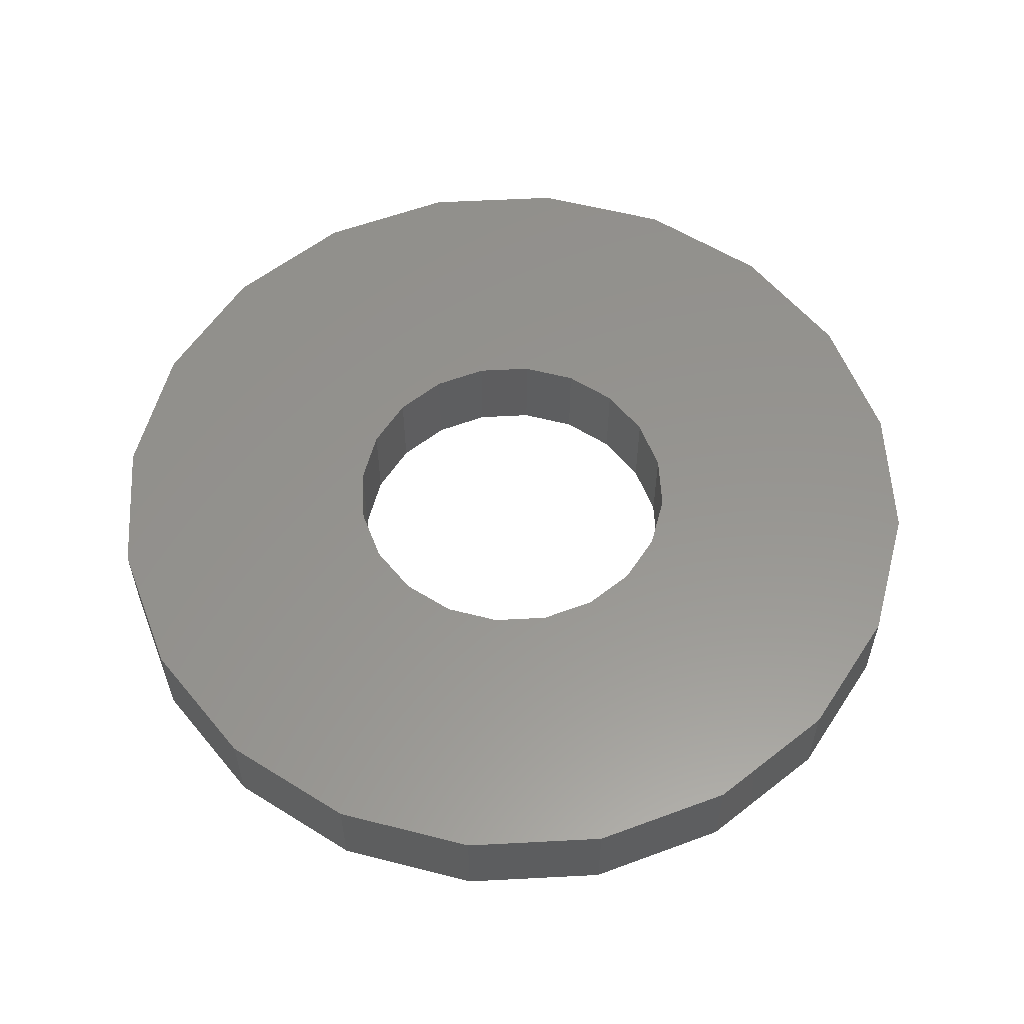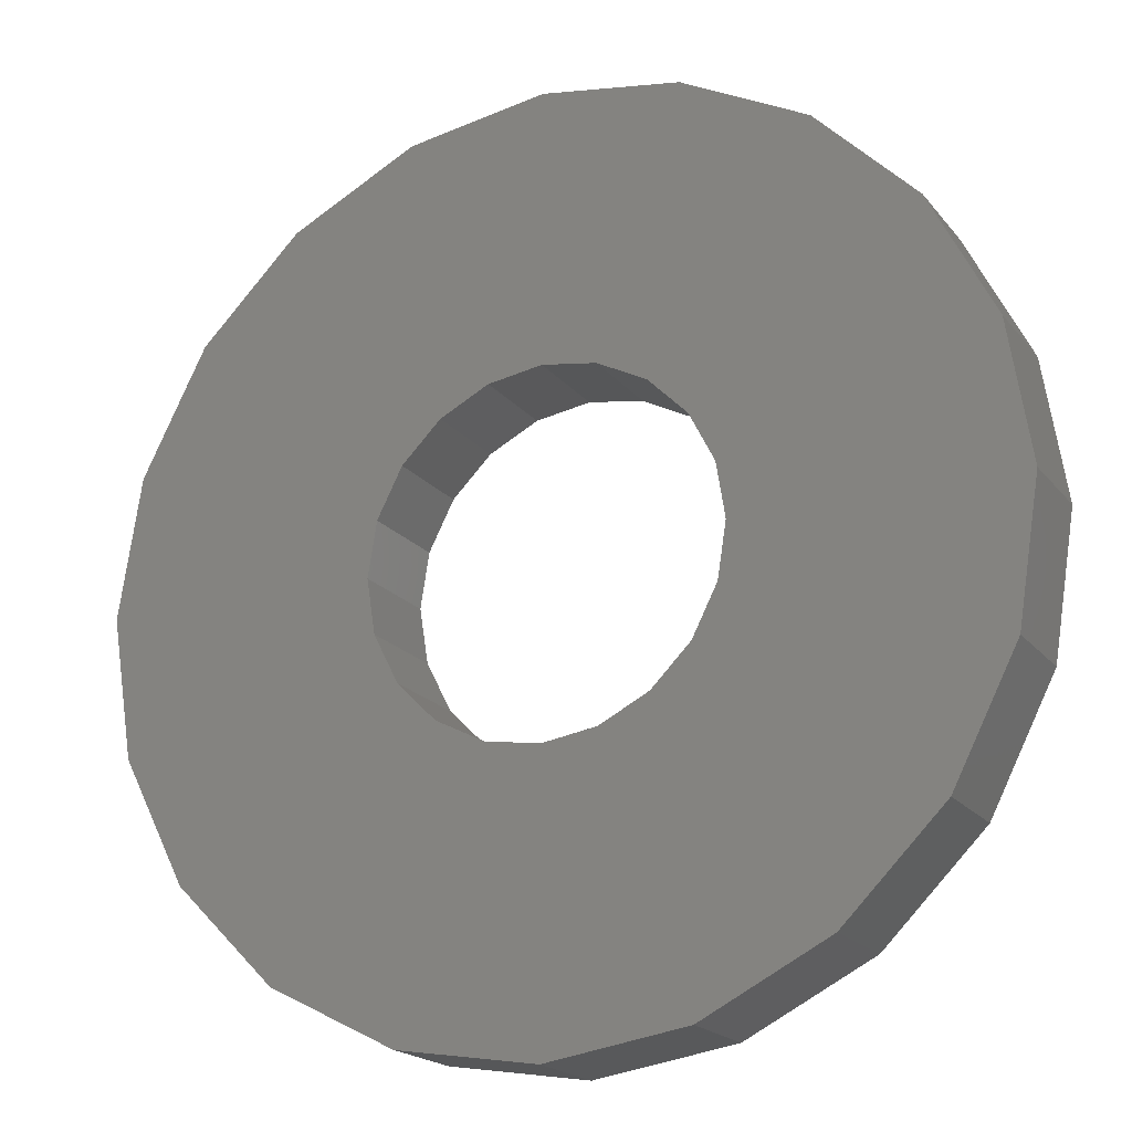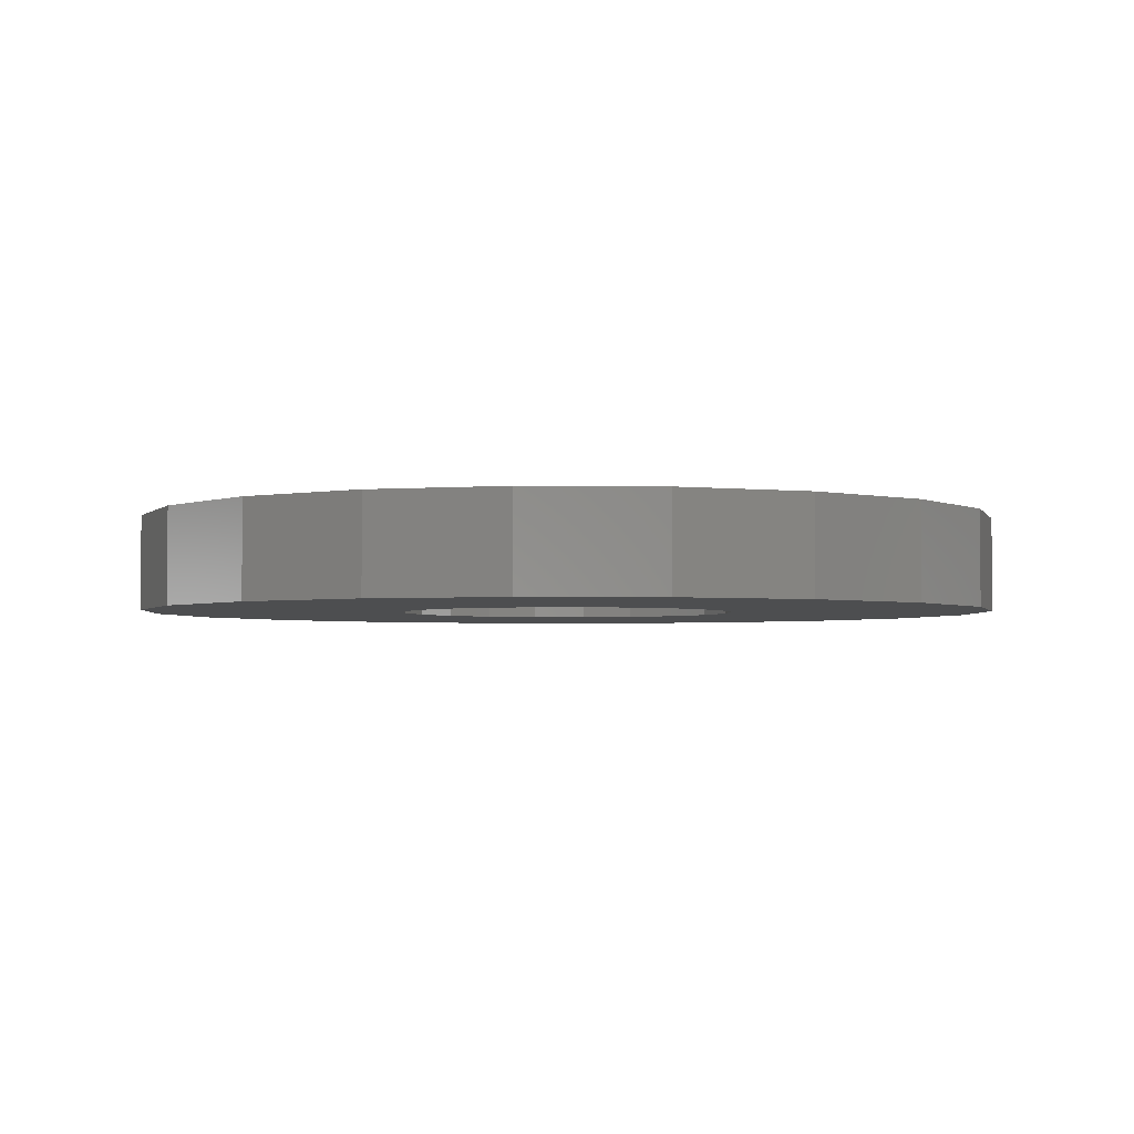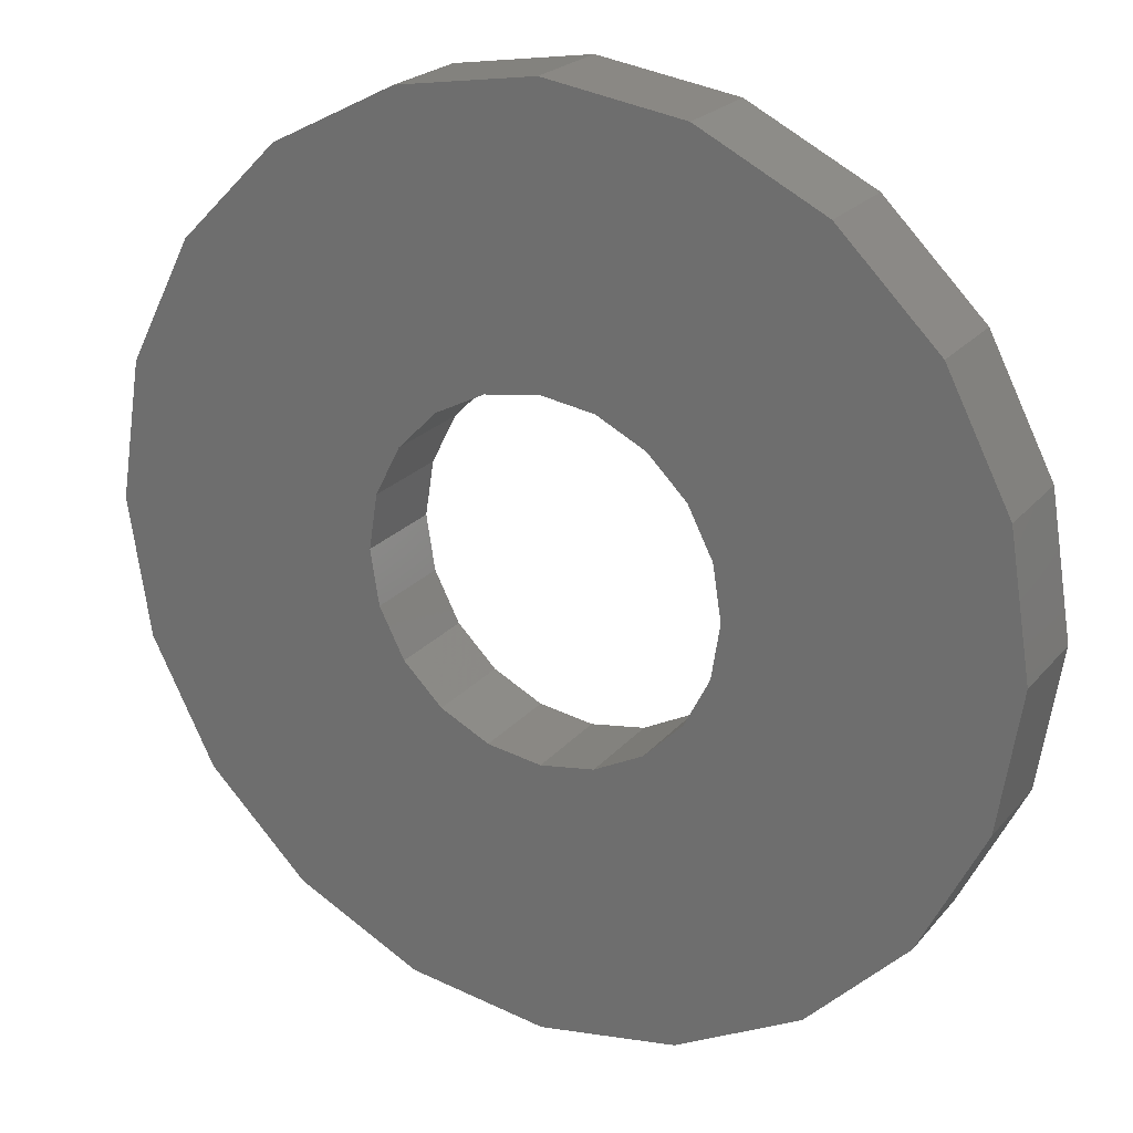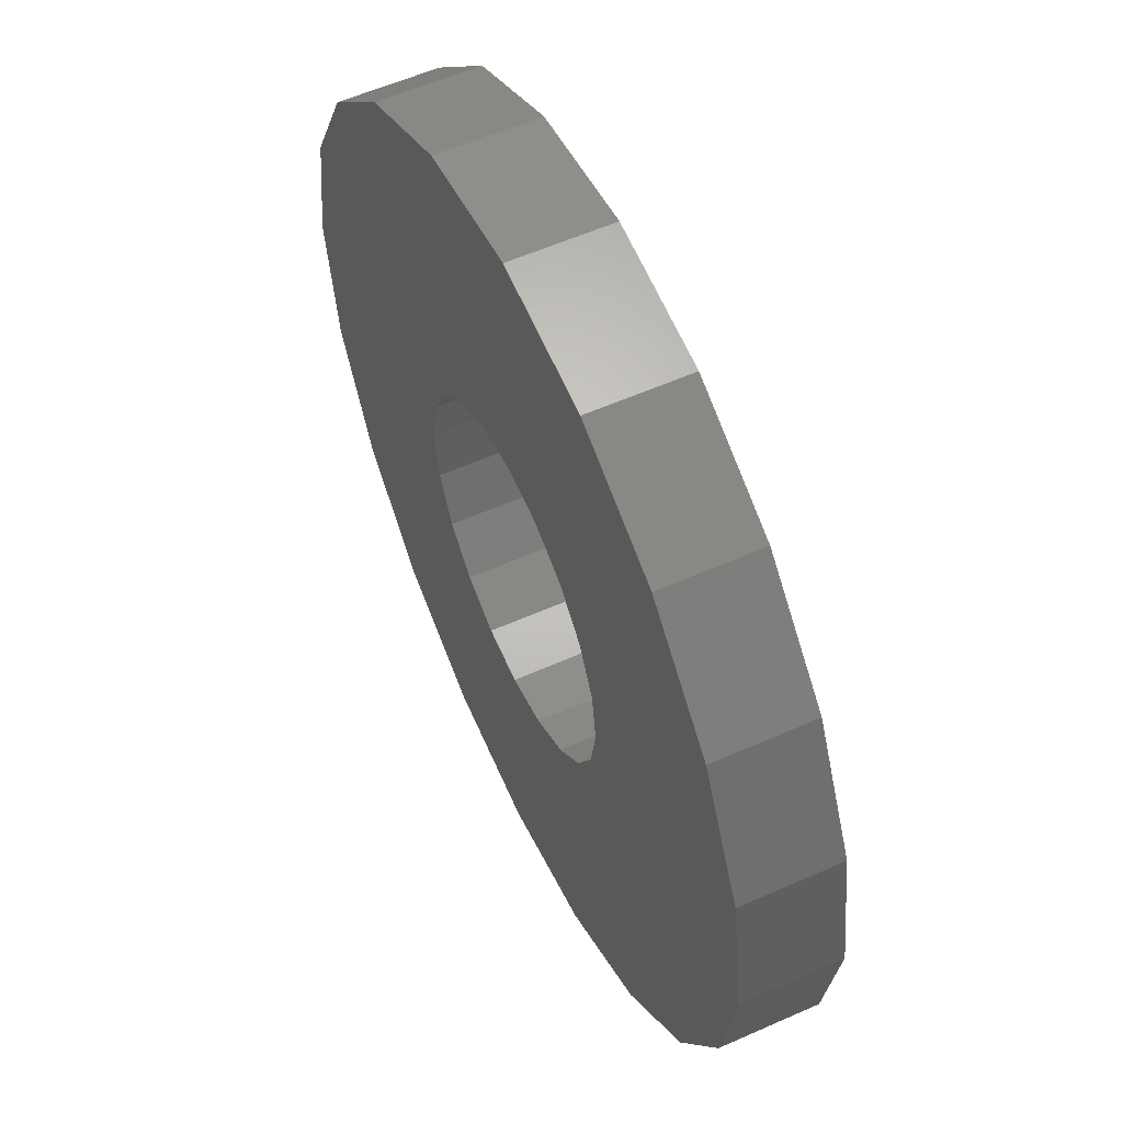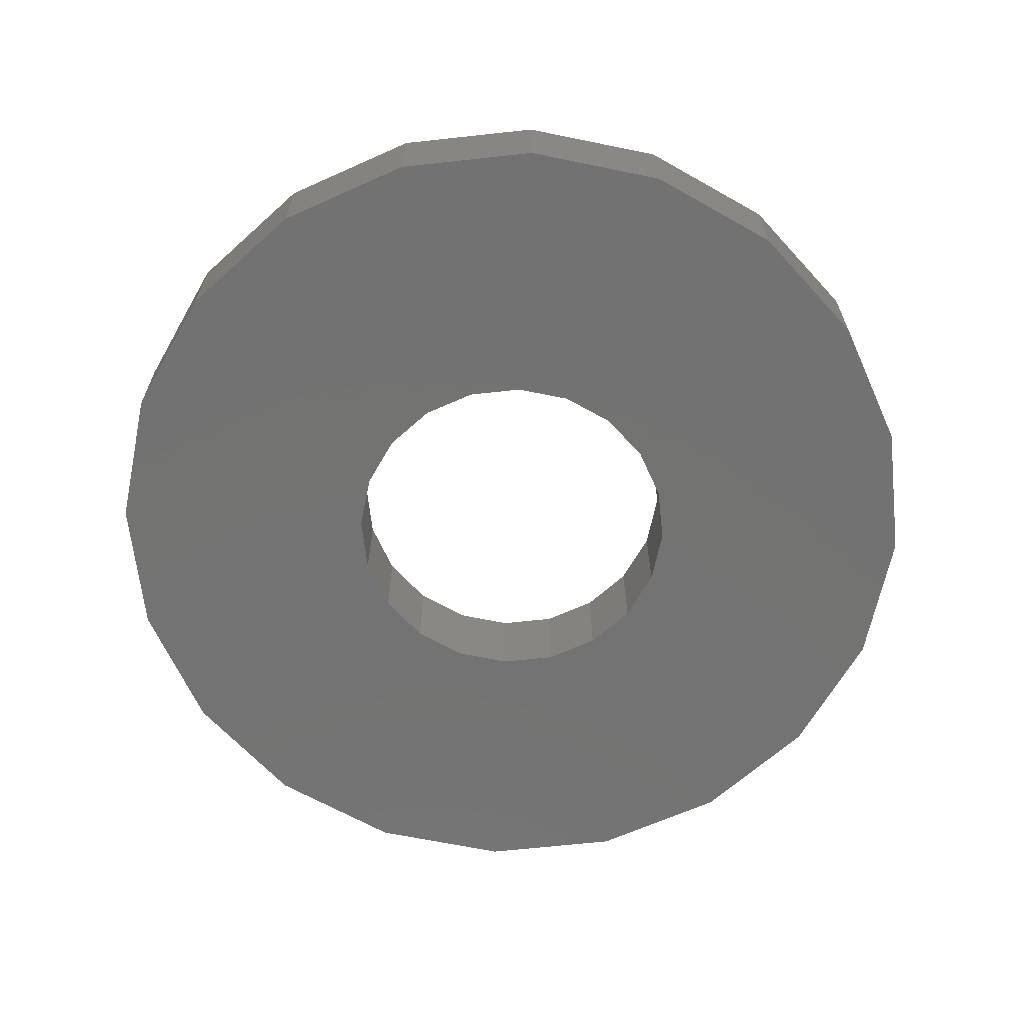
<metadata>
{"format":"stl","ext":"stl","renderer":"f3d","projection":"perspective","resolution":1024,"background":"white","views":[{"elev":57.5,"azim":77.9,"up":"+Z"},{"elev":-19.2,"azim":-153.6,"up":"+Y"},{"elev":-2.9,"azim":24.1,"up":"+Z"},{"elev":22.4,"azim":-151.3,"up":"+Y"},{"elev":57.3,"azim":65.2,"up":"+Y"},{"elev":-64.9,"azim":141.3,"up":"+Z"}]}
</metadata>
<code>
# stl→obj: 80 verts, 160 faces
v -7.5 23 0
v -6.937 26.55 0
v -6.937 19.45 0
v -5.304 29.76 0
v -2.76 32.3 0
v 0.4463 33.94 0
v 4 34.5 0
v 7.554 33.94 0
v 4 27.5 0
v 10.76 32.3 0
v 6.645 26.64 0
v 13.3 29.76 0
v 7.641 25.65 0
v 14.94 26.55 0
v 8.5 23 0
v 15.5 23 0
v 7.641 20.35 0
v 14.94 19.45 0
v 5.391 18.72 0
v 13.3 16.24 0
v 10.76 13.7 0
v 7.554 12.06 0
v 4 11.5 0
v 0.4463 12.06 0
v -2.76 13.7 0
v -5.304 16.24 0
v -0.2798 21.61 0
v -0.5 23 0
v 0.3594 20.35 0
v 1.355 19.36 0
v 4 18.5 0
v 2.609 18.72 0
v 6.645 19.36 0
v 8.28 21.61 0
v 8.28 24.39 0
v 5.391 27.28 0
v 2.609 27.28 0
v 1.355 26.64 0
v 0.3594 25.65 0
v -0.2798 24.39 0
v -7.5 23 2.5
v -6.937 26.55 2.5
v -6.937 19.45 2.5
v -5.304 16.24 2.5
v -2.76 13.7 2.5
v 0.4463 12.06 2.5
v 4 11.5 2.5
v 7.554 12.06 2.5
v 10.76 13.7 2.5
v 13.3 16.24 2.5
v 14.94 19.45 2.5
v 15.5 23 2.5
v 14.94 26.55 2.5
v 13.3 29.76 2.5
v 10.76 32.3 2.5
v 7.554 33.94 2.5
v 4 34.5 2.5
v 0.4463 33.94 2.5
v -2.76 32.3 2.5
v -5.304 29.76 2.5
v -0.5 23 2.5
v -0.2798 21.61 2.5
v -0.2798 24.39 2.5
v 0.3594 25.65 2.5
v 1.355 26.64 2.5
v 2.609 27.28 2.5
v 4 27.5 2.5
v 5.391 27.28 2.5
v 6.645 26.64 2.5
v 7.641 25.65 2.5
v 8.28 24.39 2.5
v 8.5 23 2.5
v 8.28 21.61 2.5
v 7.641 20.35 2.5
v 6.645 19.36 2.5
v 5.391 18.72 2.5
v 4 18.5 2.5
v 2.609 18.72 2.5
v 1.355 19.36 2.5
v 0.3594 20.35 2.5
f 1 2 3
f 3 2 4
f 3 4 5
f 3 5 6
f 3 6 7
f 3 7 8
f 9 8 10
f 11 10 12
f 13 12 14
f 15 14 16
f 17 16 18
f 19 18 20
f 3 20 21
f 3 21 22
f 3 22 23
f 3 23 24
f 3 24 25
f 3 25 26
f 27 3 28
f 29 3 27
f 30 3 29
f 19 20 31
f 3 30 32
f 3 32 20
f 32 31 20
f 33 18 19
f 17 18 33
f 34 16 17
f 15 16 34
f 35 14 15
f 11 12 13
f 36 10 11
f 9 10 36
f 37 8 9
f 38 8 37
f 3 8 38
f 3 38 39
f 28 3 40
f 40 3 39
f 13 14 35
f 1 41 2
f 2 41 42
f 1 3 41
f 41 3 43
f 3 26 43
f 43 26 44
f 44 26 25
f 45 44 25
f 45 25 24
f 46 45 24
f 46 24 23
f 47 46 23
f 47 23 22
f 48 47 22
f 48 22 21
f 49 48 21
f 49 21 20
f 50 49 20
f 50 20 18
f 51 50 18
f 51 18 16
f 52 51 16
f 16 14 53
f 52 16 53
f 14 12 54
f 53 14 54
f 10 55 12
f 12 55 54
f 8 56 10
f 10 56 55
f 7 57 8
f 8 57 56
f 6 58 7
f 7 58 57
f 5 59 6
f 6 59 58
f 4 60 5
f 5 60 59
f 2 42 4
f 4 42 60
f 61 62 27
f 28 61 27
f 40 63 61
f 28 40 61
f 39 64 63
f 40 39 63
f 38 65 64
f 39 38 64
f 37 66 65
f 38 37 65
f 9 67 66
f 37 9 66
f 36 68 67
f 9 36 67
f 11 69 68
f 36 11 68
f 13 70 69
f 11 13 69
f 71 70 35
f 35 70 13
f 72 71 15
f 15 71 35
f 72 15 73
f 73 15 34
f 73 34 74
f 74 34 17
f 74 17 75
f 75 17 33
f 75 33 76
f 76 33 19
f 76 19 77
f 77 19 31
f 77 31 78
f 78 31 32
f 78 32 79
f 79 32 30
f 79 30 80
f 80 30 29
f 62 80 29
f 27 62 29
f 42 41 43
f 45 42 44
f 44 42 43
f 46 42 45
f 47 42 46
f 48 42 47
f 79 42 48
f 71 72 52
f 55 42 54
f 56 42 55
f 57 42 56
f 58 42 57
f 59 42 58
f 60 42 59
f 61 63 42
f 76 77 49
f 73 74 51
f 67 68 54
f 74 75 50
f 66 42 65
f 54 42 66
f 54 66 67
f 54 68 53
f 68 69 53
f 53 70 52
f 70 71 52
f 52 72 51
f 64 65 42
f 72 73 51
f 69 70 53
f 51 74 50
f 50 75 49
f 75 76 49
f 49 77 48
f 77 78 48
f 80 42 79
f 62 42 80
f 78 79 48
f 62 61 42
f 63 64 42

</code>
